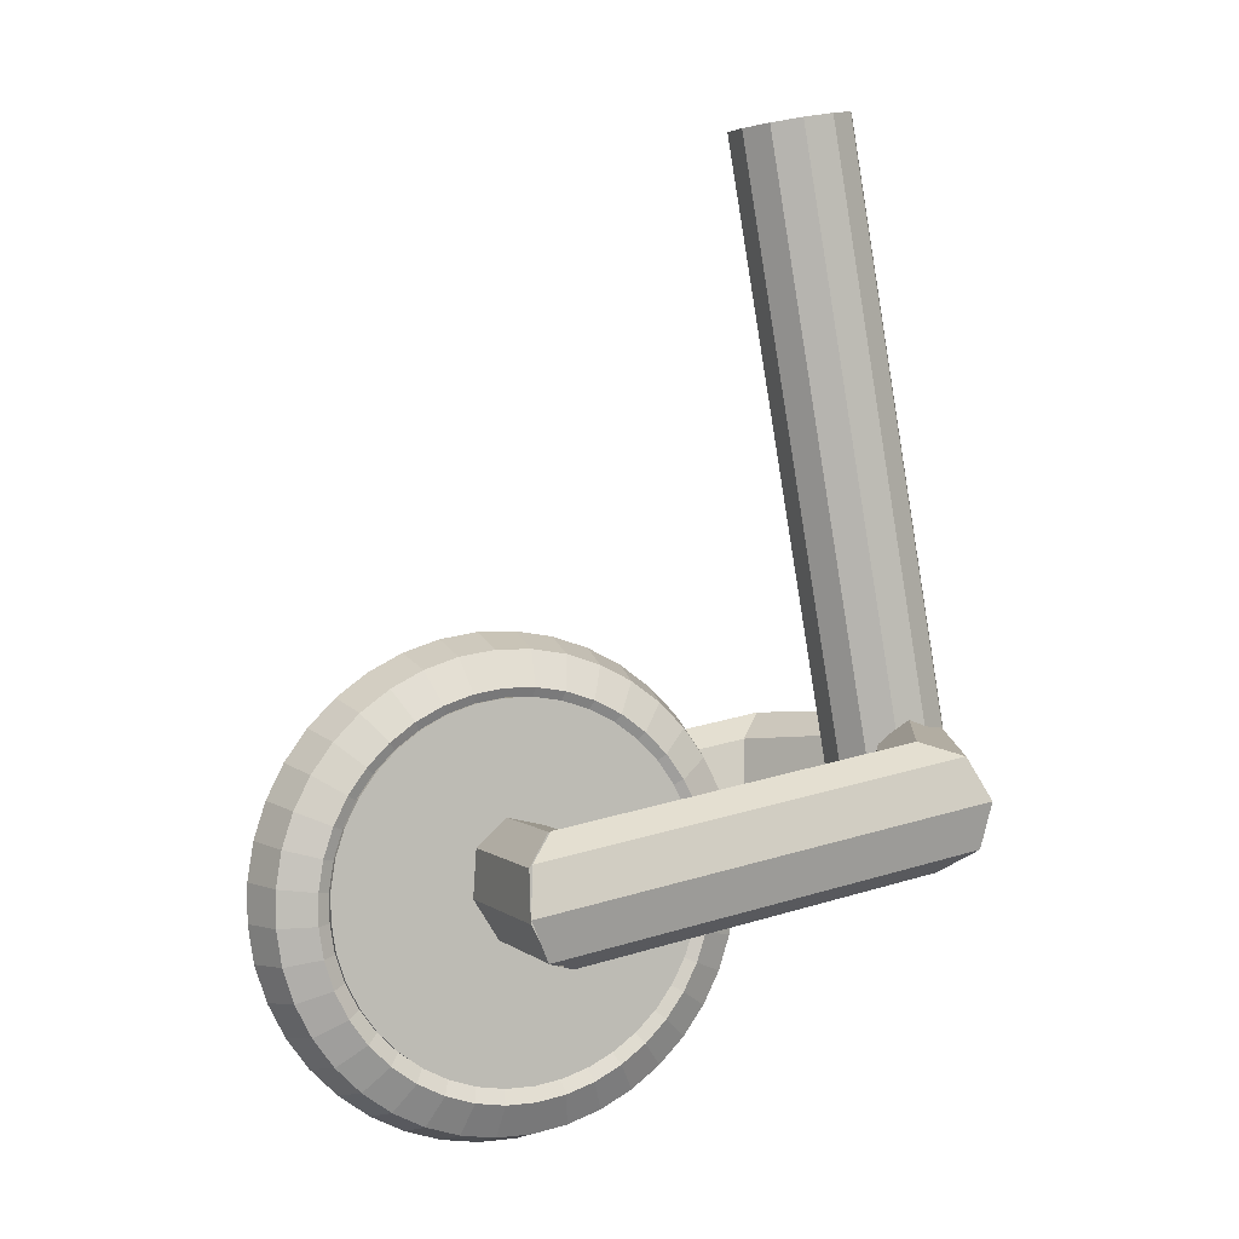
<metadata>
{"format":"obj","ext":"obj","renderer":"f3d","projection":"perspective","resolution":1024,"background":"white","views":[{"elev":3.0,"azim":-23.2,"up":"+Y"}]}
</metadata>
<code>
o cylinder
v -0.03147 0.08475 -2.706e-17
v -0.05535 0.2202 -2.706e-17
v -0.02818 0.08533 0.0125
v -0.05205 0.2207 0.0125
v -0.02246 0.08634 0.009151
v -0.04634 0.2217 0.009151
v -0.01916 0.08692 0.003349
v -0.04304 0.2223 0.003349
v -0.01916 0.08692 -0.003349
v -0.04304 0.2223 -0.003349
v -0.02246 0.08634 -0.009151
v -0.04634 0.2217 -0.009151
v -0.02818 0.08533 -0.0125
v -0.05205 0.2207 -0.0125
v -0.03477 0.08416 -0.0125
v -0.05865 0.2196 -0.0125
v -0.04049 0.08316 -0.009151
v -0.06436 0.2186 -0.009151
v -0.04378 0.08258 -0.003349
v -0.06766 0.218 -0.003349
v -0.04378 0.08258 0.003349
v -0.06766 0.218 0.003349
v -0.04049 0.08316 0.009151
v -0.06436 0.2186 0.009151
v -0.03477 0.08416 0.0125
v -0.05865 0.2196 0.0125
f 5 3 1
f 3 5 6 4
f 4 6 2
f 7 5 1
f 5 7 8 6
f 6 8 2
f 9 7 1
f 7 9 10 8
f 8 10 2
f 11 9 1
f 9 11 12 10
f 10 12 2
f 13 11 1
f 11 13 14 12
f 12 14 2
f 15 13 1
f 13 15 16 14
f 14 16 2
f 17 15 1
f 15 17 18 16
f 16 18 2
f 19 17 1
f 17 19 20 18
f 18 20 2
f 21 19 1
f 19 21 22 20
f 20 22 2
f 23 21 1
f 21 23 24 22
f 22 24 2
f 25 23 1
f 23 25 26 24
f 24 26 2
f 3 25 1
f 25 3 4 26
f 26 4 2
o torus
v -0.04515 0.0976 0.035
v -0.03775 0.09501 0.04119
v -0.03336 0.08639 0.04375
v -0.03454 0.07678 0.04119
v -0.0406 0.07182 0.035
v -0.048 0.07441 0.02881
v -0.0524 0.08303 0.02625
v -0.05122 0.09264 0.02881
v -0.02799 0.1006 7.4e-19
v -0.02082 0.098 1.177e-18
v -0.01652 0.08936 1.359e-18
v -0.01761 0.07977 1.177e-18
v -0.02344 0.07485 7.4e-19
v -0.03061 0.07748 3.025e-19
v -0.03491 0.08611 1.213e-19
v -0.03383 0.0957 3.025e-19
v -0.04515 0.0976 -0.035
v -0.03775 0.09501 -0.04119
v -0.03336 0.08639 -0.04375
v -0.03454 0.07678 -0.04119
v -0.0406 0.07182 -0.035
v -0.048 0.07441 -0.02881
v -0.0524 0.08303 -0.02625
v -0.05122 0.09264 -0.02881
v -0.1213 0.08417 -0.035
v -0.1274 0.0792 -0.04119
v -0.1286 0.0696 -0.04375
v -0.1242 0.06098 -0.04119
v -0.1168 0.05839 -0.035
v -0.1107 0.06335 -0.02881
v -0.1095 0.07296 -0.02625
v -0.1139 0.08158 -0.02881
v -0.1213 0.08417 0.035
v -0.1274 0.0792 0.04119
v -0.1286 0.0696 0.04375
v -0.1242 0.06098 0.04119
v -0.1168 0.05839 0.035
v -0.1107 0.06335 0.02881
v -0.1095 0.07296 0.02625
v -0.1139 0.08158 0.02881
f 27 28 36 35
f 28 29 37 36
f 29 30 38 37
f 30 31 39 38
f 31 32 40 39
f 32 33 41 40
f 33 34 42 41
f 34 27 35 42
f 35 36 44 43
f 36 37 45 44
f 37 38 46 45
f 38 39 47 46
f 39 40 48 47
f 40 41 49 48
f 41 42 50 49
f 42 35 43 50
f 43 44 52 51
f 44 45 53 52
f 45 46 54 53
f 46 47 55 54
f 47 48 56 55
f 48 49 57 56
f 49 50 58 57
f 50 43 51 58
f 59 60 28 27
f 60 61 29 28
f 61 62 30 29
f 62 63 31 30
f 63 64 32 31
f 64 65 33 32
f 65 66 34 33
f 66 59 27 34
o torus
v -0.1217 0.08402 0.03468
v -0.1278 0.0785 0.0408
v -0.1285 0.06878 0.04335
v -0.1233 0.06056 0.04082
v -0.1152 0.05866 0.0347
v -0.109 0.06418 0.02857
v -0.1084 0.0739 0.02603
v -0.1136 0.08211 0.02856
v -0.121 0.08412 -0.03532
v -0.1271 0.07862 -0.04157
v -0.1277 0.06891 -0.04415
v -0.1225 0.06068 -0.04155
v -0.1146 0.05876 -0.0353
v -0.1085 0.06426 -0.02905
v -0.1079 0.07397 -0.02647
v -0.1131 0.0822 -0.02907
f 75 76 68 67
f 76 77 69 68
f 77 78 70 69
f 78 79 71 70
f 79 80 72 71
f 80 81 73 72
f 81 82 74 73
f 82 75 67 74
o torus
v -0.07875 0.0719 0.01289
v -0.07168 0.07245 0.009112
v -0.06875 0.07269 1.102e-17
v -0.07168 0.07245 -0.009112
v -0.07875 0.0719 -0.01289
v -0.08582 0.07134 -0.009112
v -0.08875 0.07111 3.77e-18
v -0.08582 0.07134 0.009112
v -0.07973 0.07812 0.01289
v -0.07284 0.07977 0.009112
v -0.06998 0.08046 9.018e-18
v -0.07284 0.07977 -0.009112
v -0.07973 0.07812 -0.01289
v -0.08663 0.07646 -0.009112
v -0.08949 0.07578 2.57e-18
v -0.08663 0.07646 0.009112
v -0.08168 0.0841 0.01289
v -0.07513 0.08682 0.009112
v -0.07241 0.08794 6.816e-18
v -0.07513 0.08682 -0.009112
v -0.08168 0.0841 -0.01289
v -0.08823 0.08139 -0.009112
v -0.09095 0.08027 1.249e-18
v -0.08823 0.08139 0.009112
v -0.08454 0.08971 0.01289
v -0.07849 0.09342 0.009112
v -0.07599 0.09496 4.466e-18
v -0.07849 0.09342 -0.009112
v -0.08454 0.08971 -0.01289
v -0.09059 0.08601 -0.009112
v -0.09309 0.08447 -1.612e-19
v -0.09059 0.08601 0.009112
v -0.08824 0.09481 0.01289
v -0.08285 0.09941 0.009112
v -0.08061 0.1013 2.025e-18
v -0.08285 0.09941 -0.009112
v -0.08824 0.09481 -0.01289
v -0.09363 0.0902 -0.009112
v -0.09587 0.08829 -1.626e-18
v -0.09363 0.0902 0.009112
v -0.09269 0.09926 0.01289
v -0.08809 0.1047 0.009112
v -0.08618 0.1069 -4.466e-19
v -0.08809 0.1047 -0.009112
v -0.09269 0.09926 -0.01289
v -0.0973 0.09387 -0.009112
v -0.09921 0.09163 -3.109e-18
v -0.0973 0.09387 0.009112
v -0.09779 0.103 0.01289
v -0.09408 0.109 0.009112
v -0.09254 0.1115 -2.888e-18
v -0.09408 0.109 -0.009112
v -0.09779 0.103 -0.01289
v -0.1015 0.09691 -0.009112
v -0.103 0.09441 -4.573e-18
v -0.1015 0.09691 0.009112
v -0.1034 0.1058 0.01289
v -0.1007 0.1124 0.009112
v -0.09956 0.1151 -5.238e-18
v -0.1007 0.1124 -0.009112
v -0.1034 0.1058 -0.01289
v -0.1061 0.09927 -0.009112
v -0.1072 0.09655 -5.983e-18
v -0.1061 0.09927 0.009112
v -0.1094 0.1078 0.01289
v -0.1077 0.1147 0.009112
v -0.107 0.1175 -7.44e-18
v -0.1077 0.1147 -0.009112
v -0.1094 0.1078 -0.01289
v -0.111 0.1009 -0.009112
v -0.1117 0.09801 -7.305e-18
v -0.111 0.1009 0.009112
v -0.1156 0.1087 0.01289
v -0.115 0.1158 0.009112
v -0.1148 0.1187 -9.439e-18
v -0.115 0.1158 -0.009112
v -0.1156 0.1087 -0.01289
v -0.1162 0.1017 -0.009112
v -0.1164 0.09875 -8.504e-18
v -0.1162 0.1017 0.009112
v -0.1219 0.1087 0.01289
v -0.1225 0.1158 0.009112
v -0.1227 0.1187 -1.119e-17
v -0.1225 0.1158 -0.009112
v -0.1219 0.1087 -0.01289
v -0.1213 0.1017 -0.009112
v -0.1211 0.09875 -9.553e-18
v -0.1213 0.1017 0.009112
v -0.1281 0.1078 0.01289
v -0.1298 0.1147 0.009112
v -0.1305 0.1175 -1.264e-17
v -0.1298 0.1147 -0.009112
v -0.1281 0.1078 -0.01289
v -0.1265 0.1009 -0.009112
v -0.1258 0.09801 -1.042e-17
v -0.1265 0.1009 0.009112
v -0.1341 0.1058 0.01289
v -0.1368 0.1124 0.009112
v -0.1379 0.1151 -1.376e-17
v -0.1368 0.1124 -0.009112
v -0.1341 0.1058 -0.01289
v -0.1314 0.09927 -0.009112
v -0.1303 0.09655 -1.11e-17
v -0.1314 0.09927 0.009112
v -0.1397 0.103 0.01289
v -0.1434 0.109 0.009112
v -0.145 0.1115 -1.453e-17
v -0.1434 0.109 -0.009112
v -0.1397 0.103 -0.01289
v -0.136 0.09691 -0.009112
v -0.1345 0.09441 -1.156e-17
v -0.136 0.09691 0.009112
v -0.1448 0.09926 0.01289
v -0.1494 0.1047 0.009112
v -0.1513 0.1069 -1.491e-17
v -0.1494 0.1047 -0.009112
v -0.1448 0.09926 -0.01289
v -0.1402 0.09387 -0.009112
v -0.1383 0.09163 -1.179e-17
v -0.1402 0.09387 0.009112
v -0.1493 0.09481 0.01289
v -0.1547 0.09941 0.009112
v -0.1569 0.1013 -1.491e-17
v -0.1547 0.09941 -0.009112
v -0.1493 0.09481 -0.01289
v -0.1439 0.0902 -0.009112
v -0.1416 0.08829 -1.179e-17
v -0.1439 0.0902 0.009112
v -0.153 0.08971 0.01289
v -0.159 0.09342 0.009112
v -0.1615 0.09496 -1.453e-17
v -0.159 0.09342 -0.009112
v -0.153 0.08971 -0.01289
v -0.1469 0.08601 -0.009112
v -0.1444 0.08447 -1.156e-17
v -0.1469 0.08601 0.009112
v -0.1558 0.0841 0.01289
v -0.1624 0.08682 0.009112
v -0.1651 0.08794 -1.376e-17
v -0.1624 0.08682 -0.009112
v -0.1558 0.0841 -0.01289
v -0.1493 0.08139 -0.009112
v -0.1466 0.08027 -1.11e-17
v -0.1493 0.08139 0.009112
v -0.1578 0.07812 0.01289
v -0.1647 0.07977 0.009112
v -0.1675 0.08046 -1.264e-17
v -0.1647 0.07977 -0.009112
v -0.1578 0.07812 -0.01289
v -0.1509 0.07646 -0.009112
v -0.148 0.07578 -1.042e-17
v -0.1509 0.07646 0.009112
v -0.1588 0.0719 0.01289
v -0.1658 0.07245 0.009112
v -0.1688 0.07269 -1.119e-17
v -0.1658 0.07245 -0.009112
v -0.1588 0.0719 -0.01289
v -0.1517 0.07134 -0.009112
v -0.1488 0.07111 -9.553e-18
v -0.1517 0.07134 0.009112
v -0.1588 0.0656 0.01289
v -0.1658 0.06505 0.009112
v -0.1688 0.06481 -9.439e-18
v -0.1658 0.06505 -0.009112
v -0.1588 0.0656 -0.01289
v -0.1517 0.06616 -0.009112
v -0.1488 0.06639 -8.504e-18
v -0.1517 0.06616 0.009112
v -0.1578 0.05938 0.01289
v -0.1647 0.05773 0.009112
v -0.1675 0.05704 -7.44e-18
v -0.1647 0.05773 -0.009112
v -0.1578 0.05938 -0.01289
v -0.1509 0.06104 -0.009112
v -0.148 0.06172 -7.305e-18
v -0.1509 0.06104 0.009112
v -0.1558 0.0534 0.01289
v -0.1624 0.05068 0.009112
v -0.1651 0.04956 -5.238e-18
v -0.1624 0.05068 -0.009112
v -0.1558 0.0534 -0.01289
v -0.1493 0.05611 -0.009112
v -0.1466 0.05723 -5.983e-18
v -0.1493 0.05611 0.009112
v -0.153 0.04779 0.01289
v -0.159 0.04408 0.009112
v -0.1615 0.04254 -2.888e-18
v -0.159 0.04408 -0.009112
v -0.153 0.04779 -0.01289
v -0.1469 0.05149 -0.009112
v -0.1444 0.05303 -4.573e-18
v -0.1469 0.05149 0.009112
v -0.1493 0.04269 0.01289
v -0.1547 0.03809 0.009112
v -0.1569 0.03618 -4.466e-19
v -0.1547 0.03809 -0.009112
v -0.1493 0.04269 -0.01289
v -0.1439 0.0473 -0.009112
v -0.1416 0.04921 -3.109e-18
v -0.1439 0.0473 0.009112
v -0.1448 0.03824 0.01289
v -0.1494 0.03285 0.009112
v -0.1513 0.03061 2.025e-18
v -0.1494 0.03285 -0.009112
v -0.1448 0.03824 -0.01289
v -0.1402 0.04363 -0.009112
v -0.1383 0.04587 -1.626e-18
v -0.1402 0.04363 0.009112
v -0.1397 0.03454 0.01289
v -0.1434 0.02849 0.009112
v -0.145 0.02599 4.466e-18
v -0.1434 0.02849 -0.009112
v -0.1397 0.03454 -0.01289
v -0.136 0.04059 -0.009112
v -0.1345 0.04309 -1.612e-19
v -0.136 0.04059 0.009112
v -0.1341 0.03168 0.01289
v -0.1368 0.02513 0.009112
v -0.1379 0.02241 6.816e-18
v -0.1368 0.02513 -0.009112
v -0.1341 0.03168 -0.01289
v -0.1314 0.03823 -0.009112
v -0.1303 0.04095 1.249e-18
v -0.1314 0.03823 0.009112
v -0.1281 0.02973 0.01289
v -0.1298 0.02284 0.009112
v -0.1305 0.01998 9.018e-18
v -0.1298 0.02284 -0.009112
v -0.1281 0.02973 -0.01289
v -0.1265 0.03663 -0.009112
v -0.1258 0.03949 2.57e-18
v -0.1265 0.03663 0.009112
v -0.1219 0.02875 0.01289
v -0.1225 0.02168 0.009112
v -0.1227 0.01875 1.102e-17
v -0.1225 0.02168 -0.009112
v -0.1219 0.02875 -0.01289
v -0.1213 0.03582 -0.009112
v -0.1211 0.03875 3.77e-18
v -0.1213 0.03582 0.009112
v -0.1156 0.02875 0.01289
v -0.115 0.02168 0.009112
v -0.1148 0.01875 1.277e-17
v -0.115 0.02168 -0.009112
v -0.1156 0.02875 -0.01289
v -0.1162 0.03582 -0.009112
v -0.1164 0.03875 4.818e-18
v -0.1162 0.03582 0.009112
v -0.1094 0.02973 0.01289
v -0.1077 0.02284 0.009112
v -0.107 0.01998 1.422e-17
v -0.1077 0.02284 -0.009112
v -0.1094 0.02973 -0.01289
v -0.111 0.03663 -0.009112
v -0.1117 0.03949 5.69e-18
v -0.111 0.03663 0.009112
v -0.1034 0.03168 0.01289
v -0.1007 0.02513 0.009112
v -0.09956 0.02241 1.534e-17
v -0.1007 0.02513 -0.009112
v -0.1034 0.03168 -0.01289
v -0.1061 0.03823 -0.009112
v -0.1072 0.04095 6.363e-18
v -0.1061 0.03823 0.009112
v -0.09779 0.03454 0.01289
v -0.09408 0.02849 0.009112
v -0.09254 0.02599 1.61e-17
v -0.09408 0.02849 -0.009112
v -0.09779 0.03454 -0.01289
v -0.1015 0.04059 -0.009112
v -0.103 0.04309 6.821e-18
v -0.1015 0.04059 0.009112
v -0.09269 0.03824 0.01289
v -0.08809 0.03285 0.009112
v -0.08618 0.03061 1.649e-17
v -0.08809 0.03285 -0.009112
v -0.09269 0.03824 -0.01289
v -0.0973 0.04363 -0.009112
v -0.09921 0.04587 7.053e-18
v -0.0973 0.04363 0.009112
v -0.08824 0.04269 0.01289
v -0.08285 0.03809 0.009112
v -0.08061 0.03618 1.649e-17
v -0.08285 0.03809 -0.009112
v -0.08824 0.04269 -0.01289
v -0.09363 0.0473 -0.009112
v -0.09587 0.04921 7.053e-18
v -0.09363 0.0473 0.009112
v -0.08454 0.04779 0.01289
v -0.07849 0.04408 0.009112
v -0.07599 0.04254 1.61e-17
v -0.07849 0.04408 -0.009112
v -0.08454 0.04779 -0.01289
v -0.09059 0.05149 -0.009112
v -0.09309 0.05303 6.821e-18
v -0.09059 0.05149 0.009112
v -0.08168 0.0534 0.01289
v -0.07513 0.05068 0.009112
v -0.07241 0.04956 1.534e-17
v -0.07513 0.05068 -0.009112
v -0.08168 0.0534 -0.01289
v -0.08823 0.05611 -0.009112
v -0.09095 0.05723 6.363e-18
v -0.08823 0.05611 0.009112
v -0.07973 0.05938 0.01289
v -0.07284 0.05773 0.009112
v -0.06998 0.05704 1.422e-17
v -0.07284 0.05773 -0.009112
v -0.07973 0.05938 -0.01289
v -0.08663 0.06104 -0.009112
v -0.08949 0.06172 5.69e-18
v -0.08663 0.06104 0.009112
v -0.07875 0.0656 0.01289
v -0.07168 0.06505 0.009112
v -0.06875 0.06481 1.277e-17
v -0.07168 0.06505 -0.009112
v -0.07875 0.0656 -0.01289
v -0.08582 0.06616 -0.009112
v -0.08875 0.06639 4.818e-18
v -0.08582 0.06616 0.009112
f 83 84 92 91
f 84 85 93 92
f 85 86 94 93
f 86 87 95 94
f 87 88 96 95
f 88 89 97 96
f 89 90 98 97
f 90 83 91 98
f 91 92 100 99
f 92 93 101 100
f 93 94 102 101
f 94 95 103 102
f 95 96 104 103
f 96 97 105 104
f 97 98 106 105
f 98 91 99 106
f 99 100 108 107
f 100 101 109 108
f 101 102 110 109
f 102 103 111 110
f 103 104 112 111
f 104 105 113 112
f 105 106 114 113
f 106 99 107 114
f 107 108 116 115
f 108 109 117 116
f 109 110 118 117
f 110 111 119 118
f 111 112 120 119
f 112 113 121 120
f 113 114 122 121
f 114 107 115 122
f 115 116 124 123
f 116 117 125 124
f 117 118 126 125
f 118 119 127 126
f 119 120 128 127
f 120 121 129 128
f 121 122 130 129
f 122 115 123 130
f 123 124 132 131
f 124 125 133 132
f 125 126 134 133
f 126 127 135 134
f 127 128 136 135
f 128 129 137 136
f 129 130 138 137
f 130 123 131 138
f 131 132 140 139
f 132 133 141 140
f 133 134 142 141
f 134 135 143 142
f 135 136 144 143
f 136 137 145 144
f 137 138 146 145
f 138 131 139 146
f 139 140 148 147
f 140 141 149 148
f 141 142 150 149
f 142 143 151 150
f 143 144 152 151
f 144 145 153 152
f 145 146 154 153
f 146 139 147 154
f 147 148 156 155
f 148 149 157 156
f 149 150 158 157
f 150 151 159 158
f 151 152 160 159
f 152 153 161 160
f 153 154 162 161
f 154 147 155 162
f 155 156 164 163
f 156 157 165 164
f 157 158 166 165
f 158 159 167 166
f 159 160 168 167
f 160 161 169 168
f 161 162 170 169
f 162 155 163 170
f 163 164 172 171
f 164 165 173 172
f 165 166 174 173
f 166 167 175 174
f 167 168 176 175
f 168 169 177 176
f 169 170 178 177
f 170 163 171 178
f 171 172 180 179
f 172 173 181 180
f 173 174 182 181
f 174 175 183 182
f 175 176 184 183
f 176 177 185 184
f 177 178 186 185
f 178 171 179 186
f 179 180 188 187
f 180 181 189 188
f 181 182 190 189
f 182 183 191 190
f 183 184 192 191
f 184 185 193 192
f 185 186 194 193
f 186 179 187 194
f 187 188 196 195
f 188 189 197 196
f 189 190 198 197
f 190 191 199 198
f 191 192 200 199
f 192 193 201 200
f 193 194 202 201
f 194 187 195 202
f 195 196 204 203
f 196 197 205 204
f 197 198 206 205
f 198 199 207 206
f 199 200 208 207
f 200 201 209 208
f 201 202 210 209
f 202 195 203 210
f 203 204 212 211
f 204 205 213 212
f 205 206 214 213
f 206 207 215 214
f 207 208 216 215
f 208 209 217 216
f 209 210 218 217
f 210 203 211 218
f 211 212 220 219
f 212 213 221 220
f 213 214 222 221
f 214 215 223 222
f 215 216 224 223
f 216 217 225 224
f 217 218 226 225
f 218 211 219 226
f 219 220 228 227
f 220 221 229 228
f 221 222 230 229
f 222 223 231 230
f 223 224 232 231
f 224 225 233 232
f 225 226 234 233
f 226 219 227 234
f 227 228 236 235
f 228 229 237 236
f 229 230 238 237
f 230 231 239 238
f 231 232 240 239
f 232 233 241 240
f 233 234 242 241
f 234 227 235 242
f 235 236 244 243
f 236 237 245 244
f 237 238 246 245
f 238 239 247 246
f 239 240 248 247
f 240 241 249 248
f 241 242 250 249
f 242 235 243 250
f 243 244 252 251
f 244 245 253 252
f 245 246 254 253
f 246 247 255 254
f 247 248 256 255
f 248 249 257 256
f 249 250 258 257
f 250 243 251 258
f 251 252 260 259
f 252 253 261 260
f 253 254 262 261
f 254 255 263 262
f 255 256 264 263
f 256 257 265 264
f 257 258 266 265
f 258 251 259 266
f 259 260 268 267
f 260 261 269 268
f 261 262 270 269
f 262 263 271 270
f 263 264 272 271
f 264 265 273 272
f 265 266 274 273
f 266 259 267 274
f 267 268 276 275
f 268 269 277 276
f 269 270 278 277
f 270 271 279 278
f 271 272 280 279
f 272 273 281 280
f 273 274 282 281
f 274 267 275 282
f 275 276 284 283
f 276 277 285 284
f 277 278 286 285
f 278 279 287 286
f 279 280 288 287
f 280 281 289 288
f 281 282 290 289
f 282 275 283 290
f 283 284 292 291
f 284 285 293 292
f 285 286 294 293
f 286 287 295 294
f 287 288 296 295
f 288 289 297 296
f 289 290 298 297
f 290 283 291 298
f 291 292 300 299
f 292 293 301 300
f 293 294 302 301
f 294 295 303 302
f 295 296 304 303
f 296 297 305 304
f 297 298 306 305
f 298 291 299 306
f 299 300 308 307
f 300 301 309 308
f 301 302 310 309
f 302 303 311 310
f 303 304 312 311
f 304 305 313 312
f 305 306 314 313
f 306 299 307 314
f 307 308 316 315
f 308 309 317 316
f 309 310 318 317
f 310 311 319 318
f 311 312 320 319
f 312 313 321 320
f 313 314 322 321
f 314 307 315 322
f 315 316 324 323
f 316 317 325 324
f 317 318 326 325
f 318 319 327 326
f 319 320 328 327
f 320 321 329 328
f 321 322 330 329
f 322 315 323 330
f 323 324 332 331
f 324 325 333 332
f 325 326 334 333
f 326 327 335 334
f 327 328 336 335
f 328 329 337 336
f 329 330 338 337
f 330 323 331 338
f 331 332 340 339
f 332 333 341 340
f 333 334 342 341
f 334 335 343 342
f 335 336 344 343
f 336 337 345 344
f 337 338 346 345
f 338 331 339 346
f 339 340 348 347
f 340 341 349 348
f 341 342 350 349
f 342 343 351 350
f 343 344 352 351
f 344 345 353 352
f 345 346 354 353
f 346 339 347 354
f 347 348 356 355
f 348 349 357 356
f 349 350 358 357
f 350 351 359 358
f 351 352 360 359
f 352 353 361 360
f 353 354 362 361
f 354 347 355 362
f 355 356 364 363
f 356 357 365 364
f 357 358 366 365
f 358 359 367 366
f 359 360 368 367
f 360 361 369 368
f 361 362 370 369
f 362 355 363 370
f 363 364 372 371
f 364 365 373 372
f 365 366 374 373
f 366 367 375 374
f 367 368 376 375
f 368 369 377 376
f 369 370 378 377
f 370 363 371 378
f 371 372 380 379
f 372 373 381 380
f 373 374 382 381
f 374 375 383 382
f 375 376 384 383
f 376 377 385 384
f 377 378 386 385
f 378 371 379 386
f 379 380 388 387
f 380 381 389 388
f 381 382 390 389
f 382 383 391 390
f 383 384 392 391
f 384 385 393 392
f 385 386 394 393
f 386 379 387 394
f 387 388 396 395
f 388 389 397 396
f 389 390 398 397
f 390 391 399 398
f 391 392 400 399
f 392 393 401 400
f 393 394 402 401
f 394 387 395 402
f 395 396 84 83
f 396 397 85 84
f 397 398 86 85
f 398 399 87 86
f 399 400 88 87
f 400 401 89 88
f 401 402 90 89
f 402 395 83 90
o cylinder
v -0.1188 0.06938 -0.0125
v -0.1188 0.06938 0.0125
v -0.08125 0.07233 -0.0125
v -0.08125 0.07233 0.0125
v -0.08217 0.07816 -0.0125
v -0.08217 0.07816 0.0125
v -0.084 0.08377 -0.0125
v -0.084 0.08377 0.0125
v -0.08668 0.08903 -0.0125
v -0.08668 0.08903 0.0125
v -0.09015 0.0938 -0.0125
v -0.09015 0.0938 0.0125
v -0.09432 0.09798 -0.0125
v -0.09432 0.09798 0.0125
v -0.0991 0.1014 -0.0125
v -0.0991 0.1014 0.0125
v -0.1044 0.1041 -0.0125
v -0.1044 0.1041 0.0125
v -0.11 0.106 -0.0125
v -0.11 0.106 0.0125
v -0.1158 0.1069 -0.0125
v -0.1158 0.1069 0.0125
v -0.1217 0.1069 -0.0125
v -0.1217 0.1069 0.0125
v -0.1275 0.106 -0.0125
v -0.1275 0.106 0.0125
v -0.1331 0.1041 -0.0125
v -0.1331 0.1041 0.0125
v -0.1384 0.1014 -0.0125
v -0.1384 0.1014 0.0125
v -0.1432 0.09798 -0.0125
v -0.1432 0.09798 0.0125
v -0.1474 0.0938 -0.0125
v -0.1474 0.0938 0.0125
v -0.1508 0.08903 -0.0125
v -0.1508 0.08903 0.0125
v -0.1535 0.08377 -0.0125
v -0.1535 0.08377 0.0125
v -0.1553 0.07816 -0.0125
v -0.1553 0.07816 0.0125
v -0.1563 0.07233 -0.0125
v -0.1563 0.07233 0.0125
v -0.1563 0.06642 -0.0125
v -0.1563 0.06642 0.0125
v -0.1553 0.06059 -0.0125
v -0.1553 0.06059 0.0125
v -0.1535 0.05498 -0.0125
v -0.1535 0.05498 0.0125
v -0.1508 0.04972 -0.0125
v -0.1508 0.04972 0.0125
v -0.1474 0.04495 -0.0125
v -0.1474 0.04495 0.0125
v -0.1432 0.04077 -0.0125
v -0.1432 0.04077 0.0125
v -0.1384 0.0373 -0.0125
v -0.1384 0.0373 0.0125
v -0.1331 0.03462 -0.0125
v -0.1331 0.03462 0.0125
v -0.1275 0.0328 -0.0125
v -0.1275 0.0328 0.0125
v -0.1217 0.03188 -0.0125
v -0.1217 0.03188 0.0125
v -0.1158 0.03188 -0.0125
v -0.1158 0.03188 0.0125
v -0.11 0.0328 -0.0125
v -0.11 0.0328 0.0125
v -0.1044 0.03462 -0.0125
v -0.1044 0.03462 0.0125
v -0.0991 0.0373 -0.0125
v -0.0991 0.0373 0.0125
v -0.09432 0.04077 -0.0125
v -0.09432 0.04077 0.0125
v -0.09015 0.04495 -0.0125
v -0.09015 0.04495 0.0125
v -0.08668 0.04972 -0.0125
v -0.08668 0.04972 0.0125
v -0.084 0.05498 -0.0125
v -0.084 0.05498 0.0125
v -0.08217 0.06059 -0.0125
v -0.08217 0.06059 0.0125
v -0.08125 0.06642 -0.0125
v -0.08125 0.06642 0.0125
f 407 405 403
f 405 407 408 406
f 406 408 404
f 409 407 403
f 407 409 410 408
f 408 410 404
f 411 409 403
f 409 411 412 410
f 410 412 404
f 413 411 403
f 411 413 414 412
f 412 414 404
f 415 413 403
f 413 415 416 414
f 414 416 404
f 417 415 403
f 415 417 418 416
f 416 418 404
f 419 417 403
f 417 419 420 418
f 418 420 404
f 421 419 403
f 419 421 422 420
f 420 422 404
f 423 421 403
f 421 423 424 422
f 422 424 404
f 425 423 403
f 423 425 426 424
f 424 426 404
f 427 425 403
f 425 427 428 426
f 426 428 404
f 429 427 403
f 427 429 430 428
f 428 430 404
f 431 429 403
f 429 431 432 430
f 430 432 404
f 433 431 403
f 431 433 434 432
f 432 434 404
f 435 433 403
f 433 435 436 434
f 434 436 404
f 437 435 403
f 435 437 438 436
f 436 438 404
f 439 437 403
f 437 439 440 438
f 438 440 404
f 441 439 403
f 439 441 442 440
f 440 442 404
f 443 441 403
f 441 443 444 442
f 442 444 404
f 445 443 403
f 443 445 446 444
f 444 446 404
f 447 445 403
f 445 447 448 446
f 446 448 404
f 449 447 403
f 447 449 450 448
f 448 450 404
f 451 449 403
f 449 451 452 450
f 450 452 404
f 453 451 403
f 451 453 454 452
f 452 454 404
f 455 453 403
f 453 455 456 454
f 454 456 404
f 457 455 403
f 455 457 458 456
f 456 458 404
f 459 457 403
f 457 459 460 458
f 458 460 404
f 461 459 403
f 459 461 462 460
f 460 462 404
f 463 461 403
f 461 463 464 462
f 462 464 404
f 465 463 403
f 463 465 466 464
f 464 466 404
f 467 465 403
f 465 467 468 466
f 466 468 404
f 469 467 403
f 467 469 470 468
f 468 470 404
f 471 469 403
f 469 471 472 470
f 470 472 404
f 473 471 403
f 471 473 474 472
f 472 474 404
f 475 473 403
f 473 475 476 474
f 474 476 404
f 477 475 403
f 475 477 478 476
f 476 478 404
f 479 477 403
f 477 479 480 478
f 478 480 404
f 481 479 403
f 479 481 482 480
f 480 482 404
f 483 481 403
f 481 483 484 482
f 482 484 404
f 405 483 403
f 483 405 406 484
f 484 406 404

</code>
